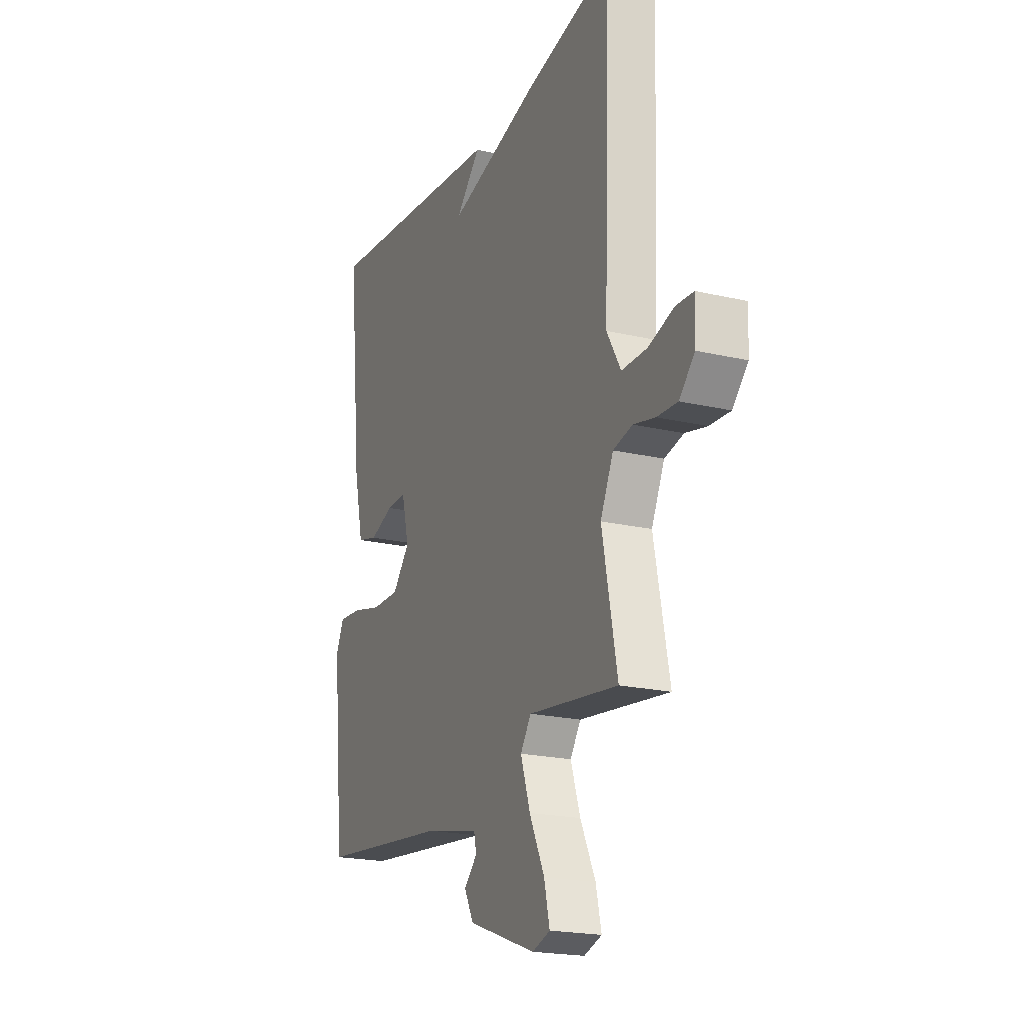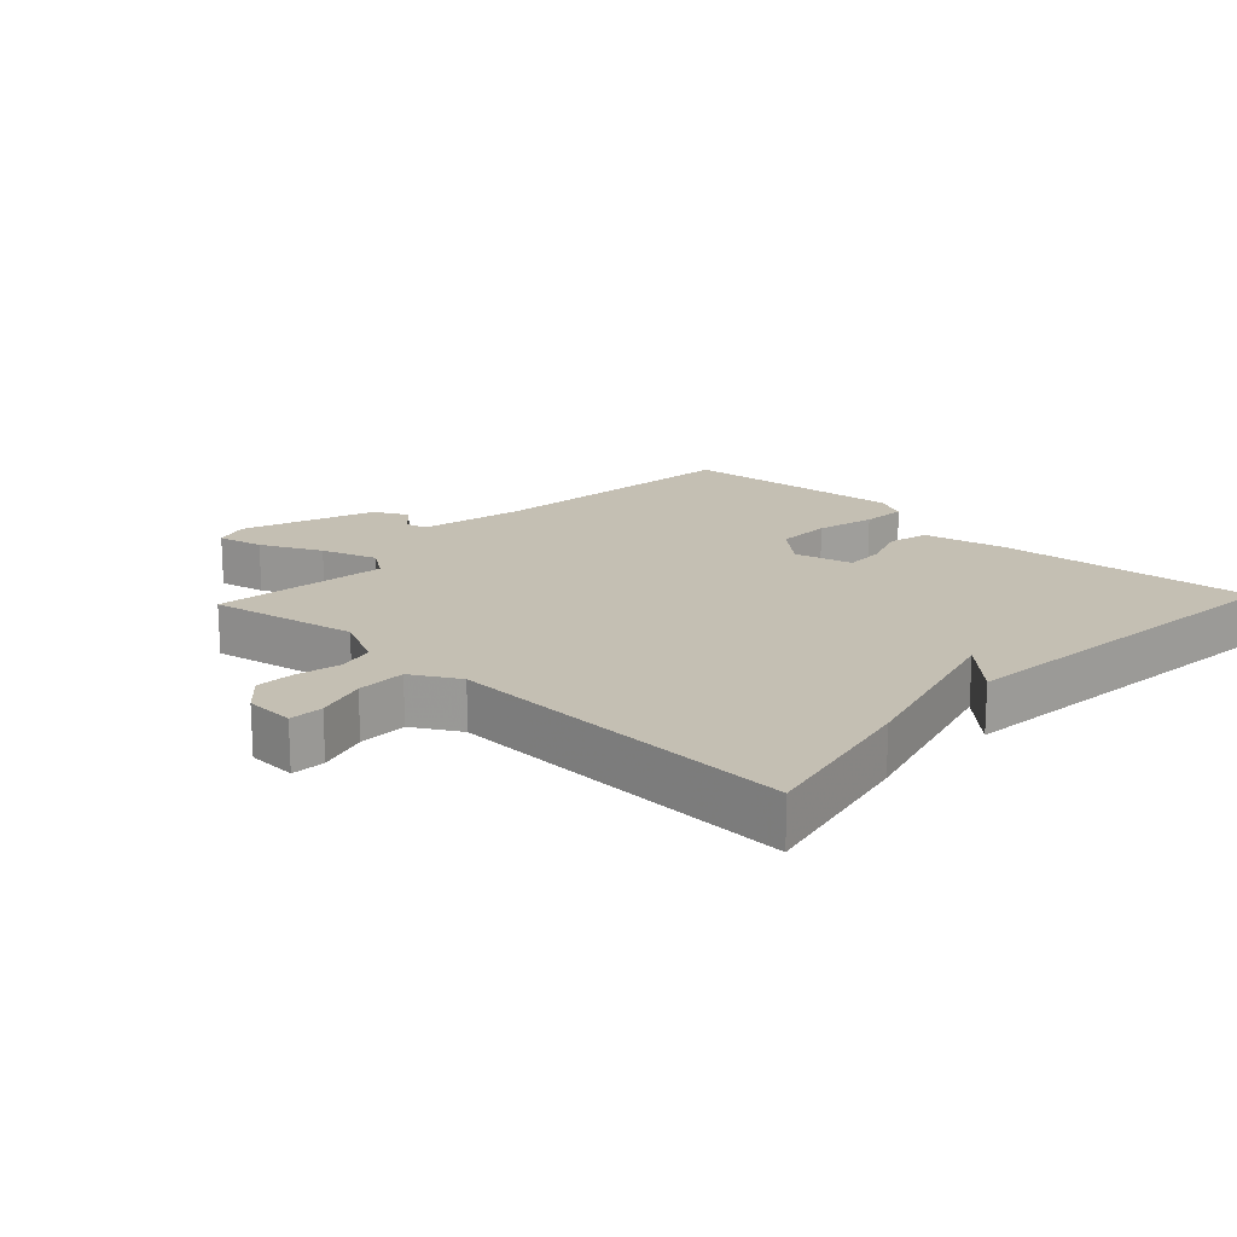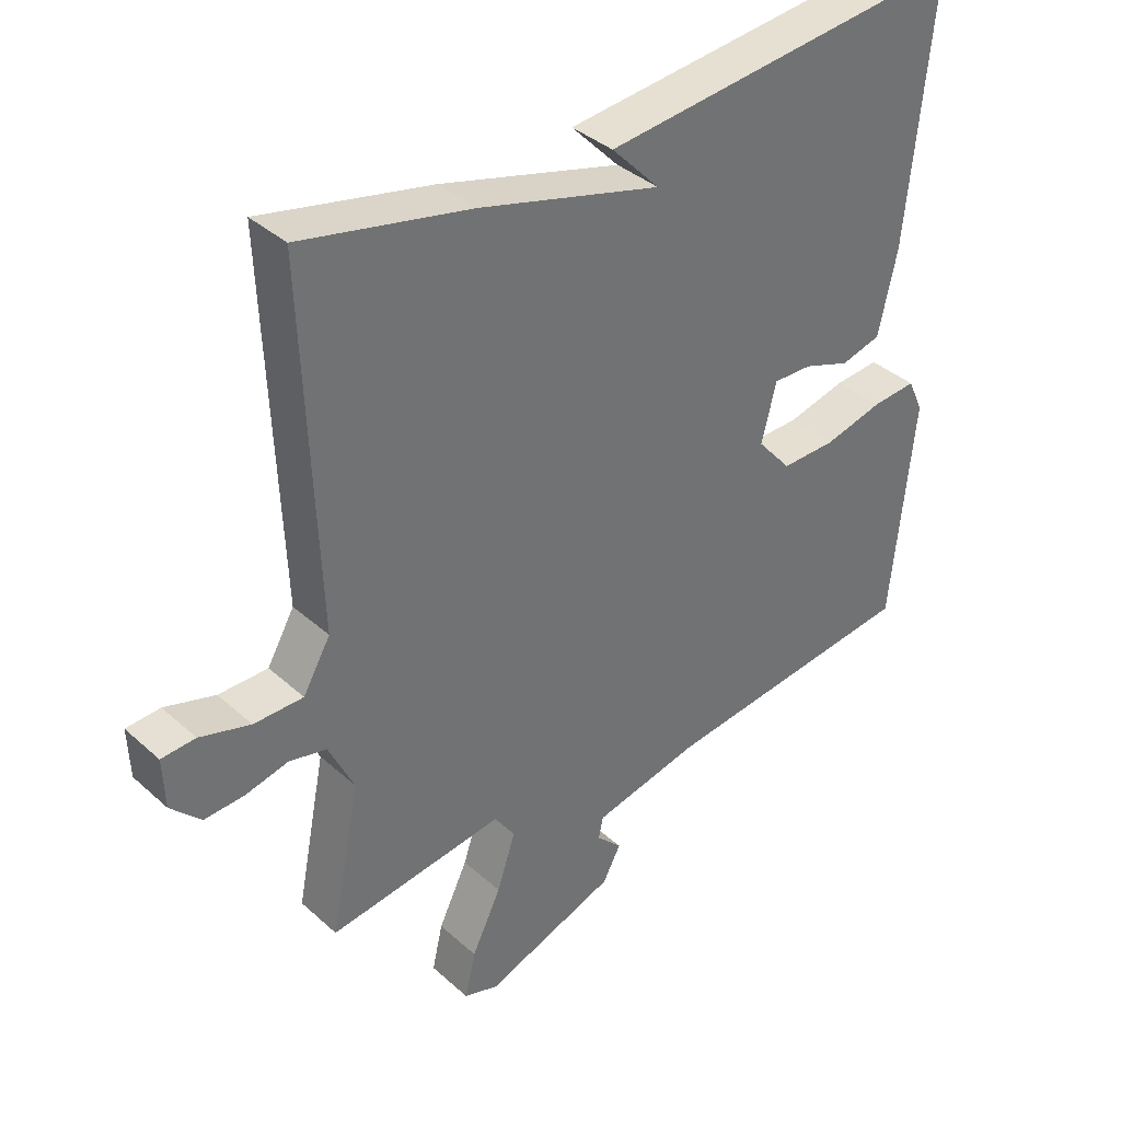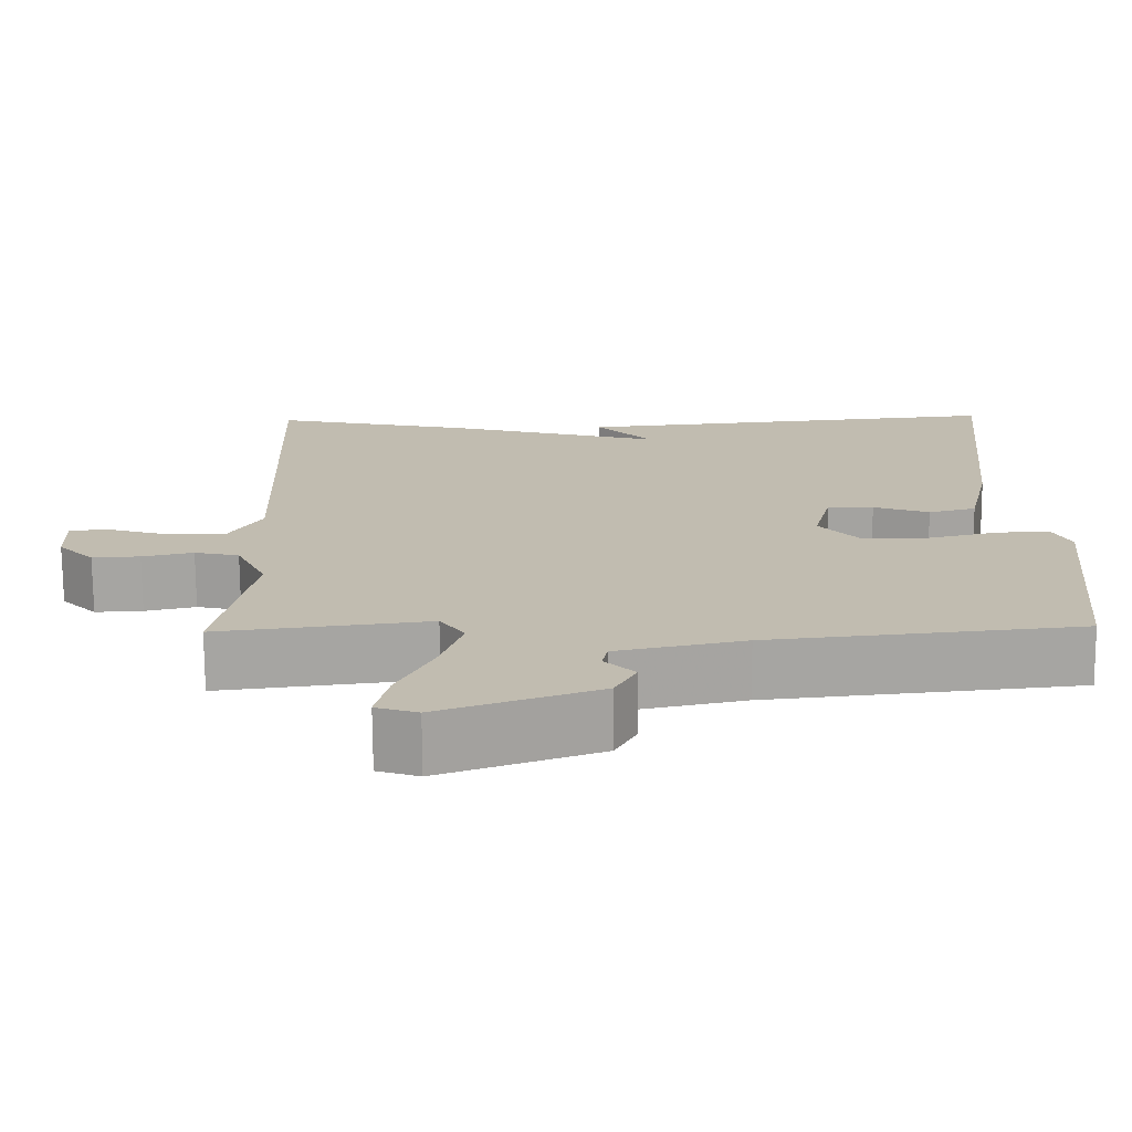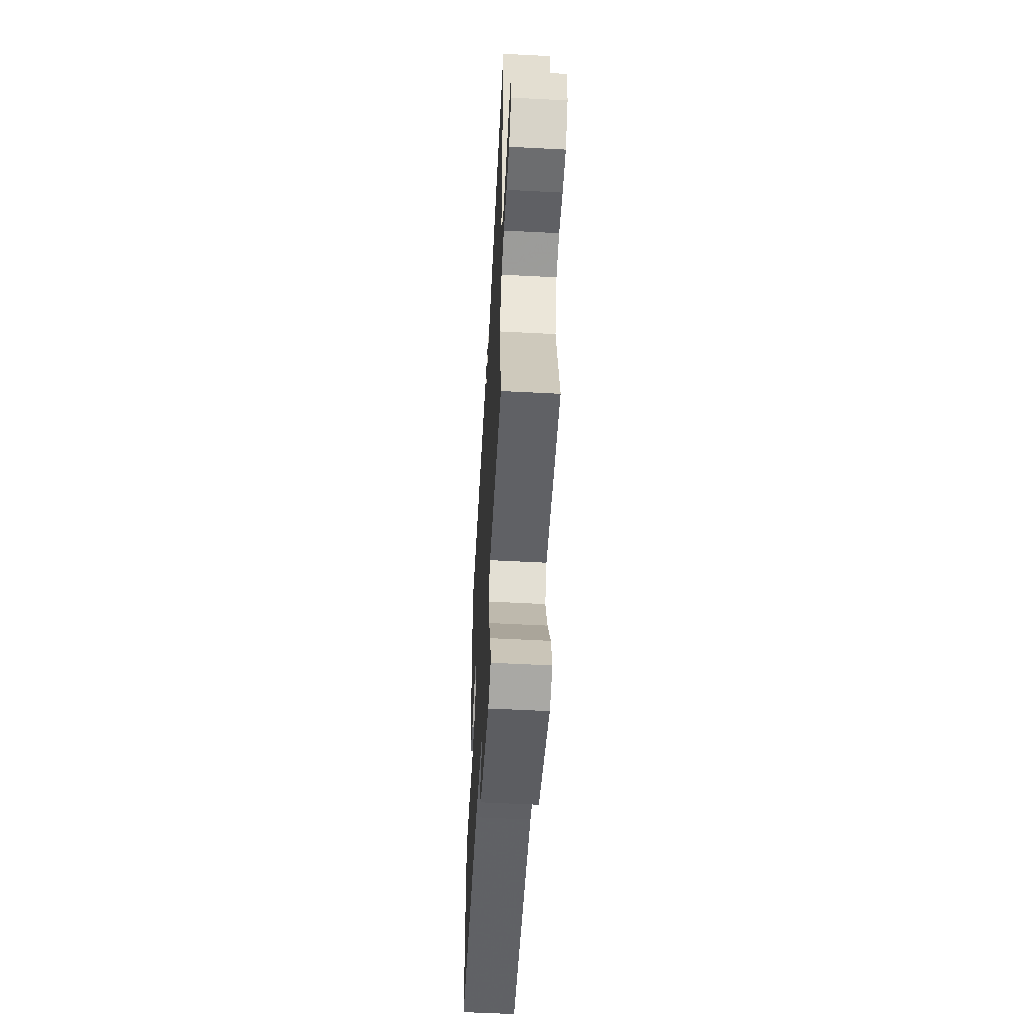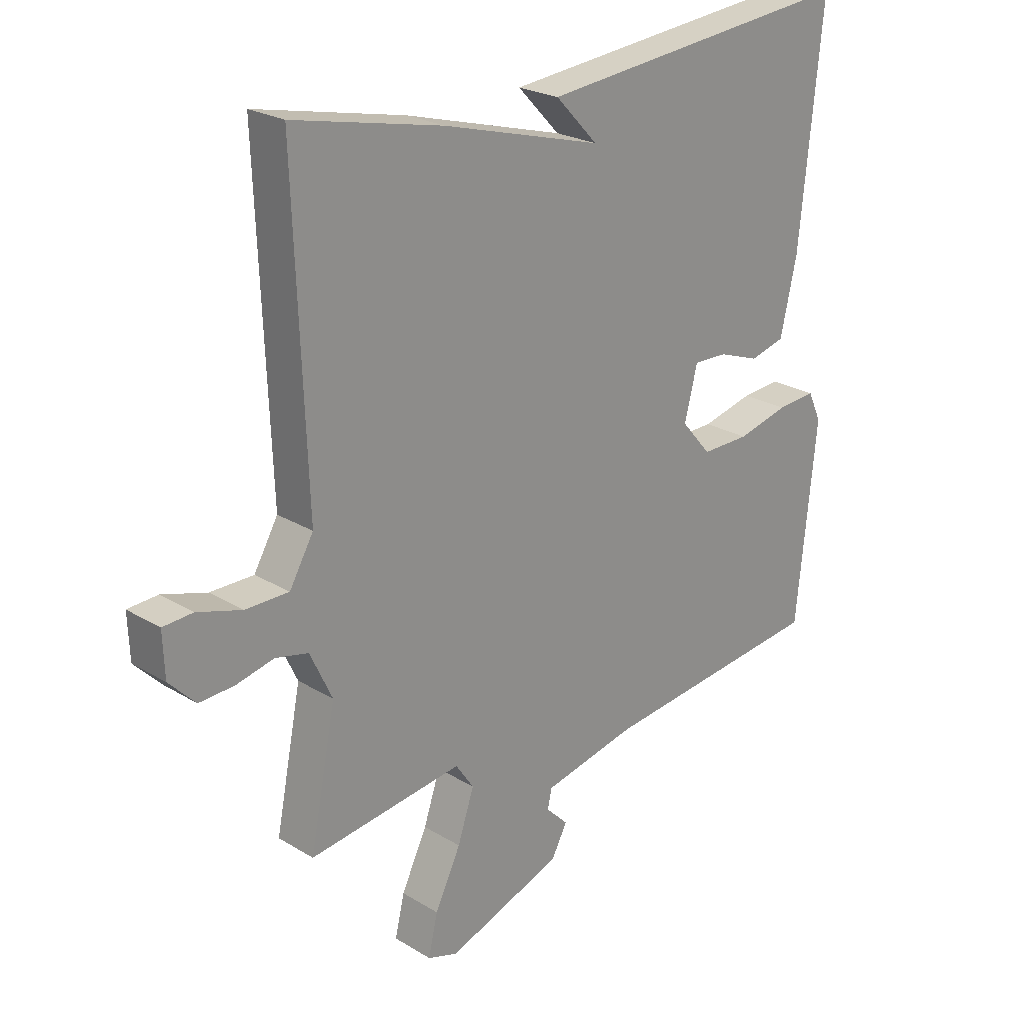
<metadata>
{"format":"obj","ext":"obj","renderer":"f3d","projection":"perspective","resolution":1024,"background":"white","views":[{"elev":-20.5,"azim":-113.0,"up":"+Z"},{"elev":17.9,"azim":-46.7,"up":"+Y"},{"elev":37.2,"azim":-41.2,"up":"+Z"},{"elev":-73.3,"azim":0.4,"up":"+Z"},{"elev":-56.8,"azim":-93.1,"up":"+Z"},{"elev":23.8,"azim":-44.7,"up":"+Z"}]}
</metadata>
<code>
v 0.5 0.07 0.5
v 0.461 0.07 0.117
v 0.433 0.07 -0.007
v 0.373 0.07 -0.023
v 0.303 0.07 0.002
v 0.245 0.07 0.004
v 0.223 0.07 -0.084
v 0.274 0.07 -0.143
v 0.356 0.07 -0.142
v 0.444 0.07 -0.12
v 0.511 0.07 -0.115
v 0.534 0.07 -0.165
v 0.5 0.07 -0.5
v 0.112 0.07 -0.543
v -0.048 0.07 -0.578
v -0.055 0.07 -0.611
v -0.017 0.07 -0.649
v -0.044 0.07 -0.7
v -0.242 0.07 -0.772
v -0.294 0.07 -0.755
v -0.278 0.07 -0.686
v -0.234 0.07 -0.595
v -0.206 0.07 -0.511
v -0.237 0.07 -0.466
v -0.5 0.07 -0.5
v -0.456 0.07 -0.278
v -0.494 0.07 -0.198
v -0.55 0.07 -0.185
v -0.614 0.07 -0.2
v -0.674 0.07 -0.203
v -0.719 0.07 -0.157
v -0.722 0.07 -0.082
v -0.671 0.07 -0.079
v -0.595 0.07 -0.102
v -0.521 0.07 -0.102
v -0.48 0.07 -0.031
v -0.5 0.07 0.5
v -0.246 0.07 0.445
v 0.026 0.07 0.37
v -0.046 0.07 0.445
v 0.5 0 0.5
v 0.461 0 0.117
v 0.433 0 -0.007
v 0.373 0 -0.023
v 0.303 0 0.002
v 0.245 0 0.004
v 0.223 0 -0.084
v 0.274 0 -0.143
v 0.356 0 -0.142
v 0.444 0 -0.12
v 0.511 0 -0.115
v 0.534 0 -0.165
v 0.5 0 -0.5
v 0.112 0 -0.543
v -0.048 0 -0.578
v -0.055 0 -0.611
v -0.017 0 -0.649
v -0.044 0 -0.7
v -0.242 0 -0.772
v -0.294 0 -0.755
v -0.278 0 -0.686
v -0.234 0 -0.595
v -0.206 0 -0.511
v -0.237 0 -0.466
v -0.5 0 -0.5
v -0.456 0 -0.278
v -0.494 0 -0.198
v -0.55 0 -0.185
v -0.614 0 -0.2
v -0.674 0 -0.203
v -0.719 0 -0.157
v -0.722 0 -0.082
v -0.671 0 -0.079
v -0.595 0 -0.102
v -0.521 0 -0.102
v -0.48 0 -0.031
v -0.5 0 0.5
v -0.246 0 0.445
v 0.026 0 0.37
v -0.046 0 0.445
f 1 2 3
f 40 1 3
f 39 40 3
f 36 37 38 39
f 35 36 39
f 32 33 34
f 31 32 34
f 30 31 34
f 29 30 34
f 28 29 34
f 27 28 34 35
f 26 27 35 39
f 24 25 26 39
f 20 21 22
f 19 20 22
f 18 19 22
f 17 18 22
f 16 17 22
f 15 16 22 23
f 23 24 39
f 15 23 39
f 14 15 39
f 12 13 14
f 11 12 14
f 10 11 14
f 9 10 14
f 39 3 4 5
f 39 5 6
f 8 9 14
f 7 8 14
f 7 14 39
f 6 7 39
f 43 42 41
f 43 41 80
f 43 80 79
f 79 78 77 76
f 79 76 75
f 74 73 72
f 74 72 71
f 74 71 70
f 74 70 69
f 74 69 68
f 75 74 68 67
f 79 75 67 66
f 79 66 65 64
f 62 61 60
f 62 60 59
f 62 59 58
f 62 58 57
f 62 57 56
f 63 62 56 55
f 79 64 63
f 79 63 55
f 79 55 54
f 54 53 52
f 54 52 51
f 54 51 50
f 54 50 49
f 45 44 43 79
f 46 45 79
f 54 49 48
f 54 48 47
f 79 54 47
f 79 47 46
f 1 41 42 2
f 2 42 43 3
f 3 43 44 4
f 4 44 45 5
f 5 45 46 6
f 6 46 47 7
f 7 47 48 8
f 8 48 49 9
f 9 49 50 10
f 10 50 51 11
f 11 51 52 12
f 12 52 53 13
f 13 53 54 14
f 14 54 55 15
f 15 55 56 16
f 16 56 57 17
f 17 57 58 18
f 18 58 59 19
f 19 59 60 20
f 20 60 61 21
f 21 61 62 22
f 22 62 63 23
f 23 63 64 24
f 24 64 65 25
f 25 65 66 26
f 26 66 67 27
f 27 67 68 28
f 28 68 69 29
f 29 69 70 30
f 30 70 71 31
f 31 71 72 32
f 32 72 73 33
f 33 73 74 34
f 34 74 75 35
f 35 75 76 36
f 36 76 77 37
f 37 77 78 38
f 38 78 79 39
f 39 79 80 40
f 40 80 41 1

</code>
